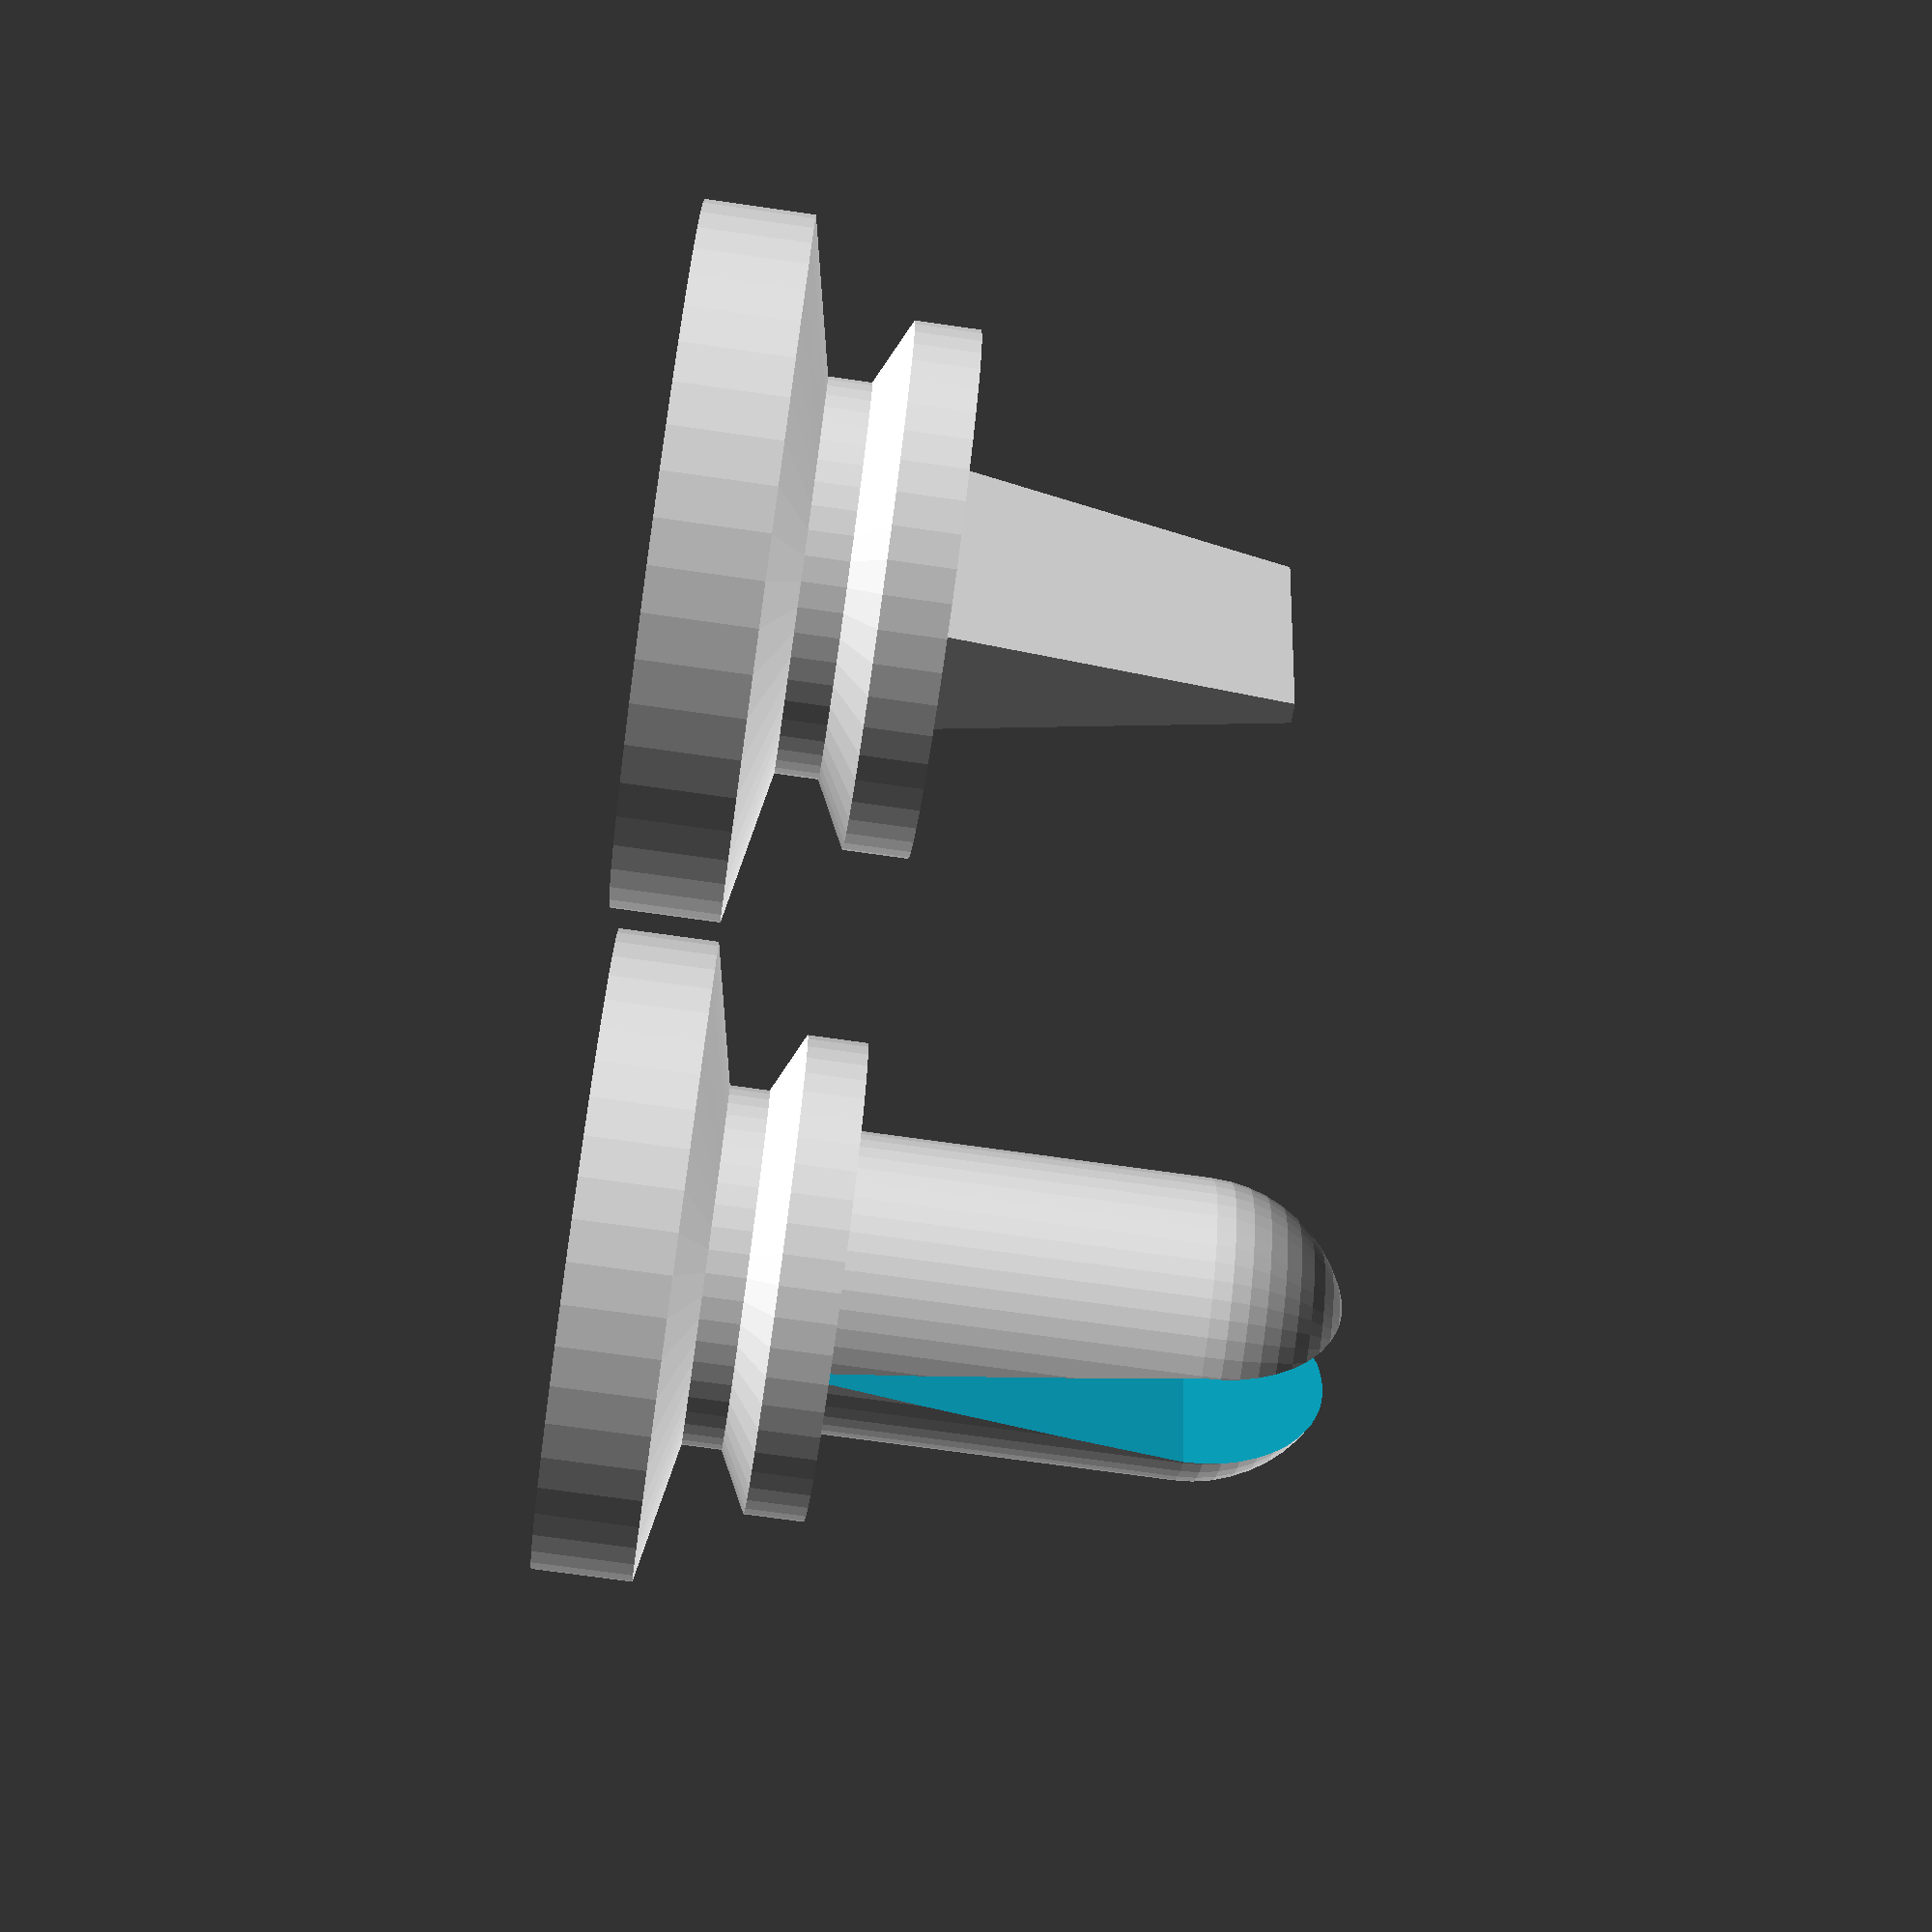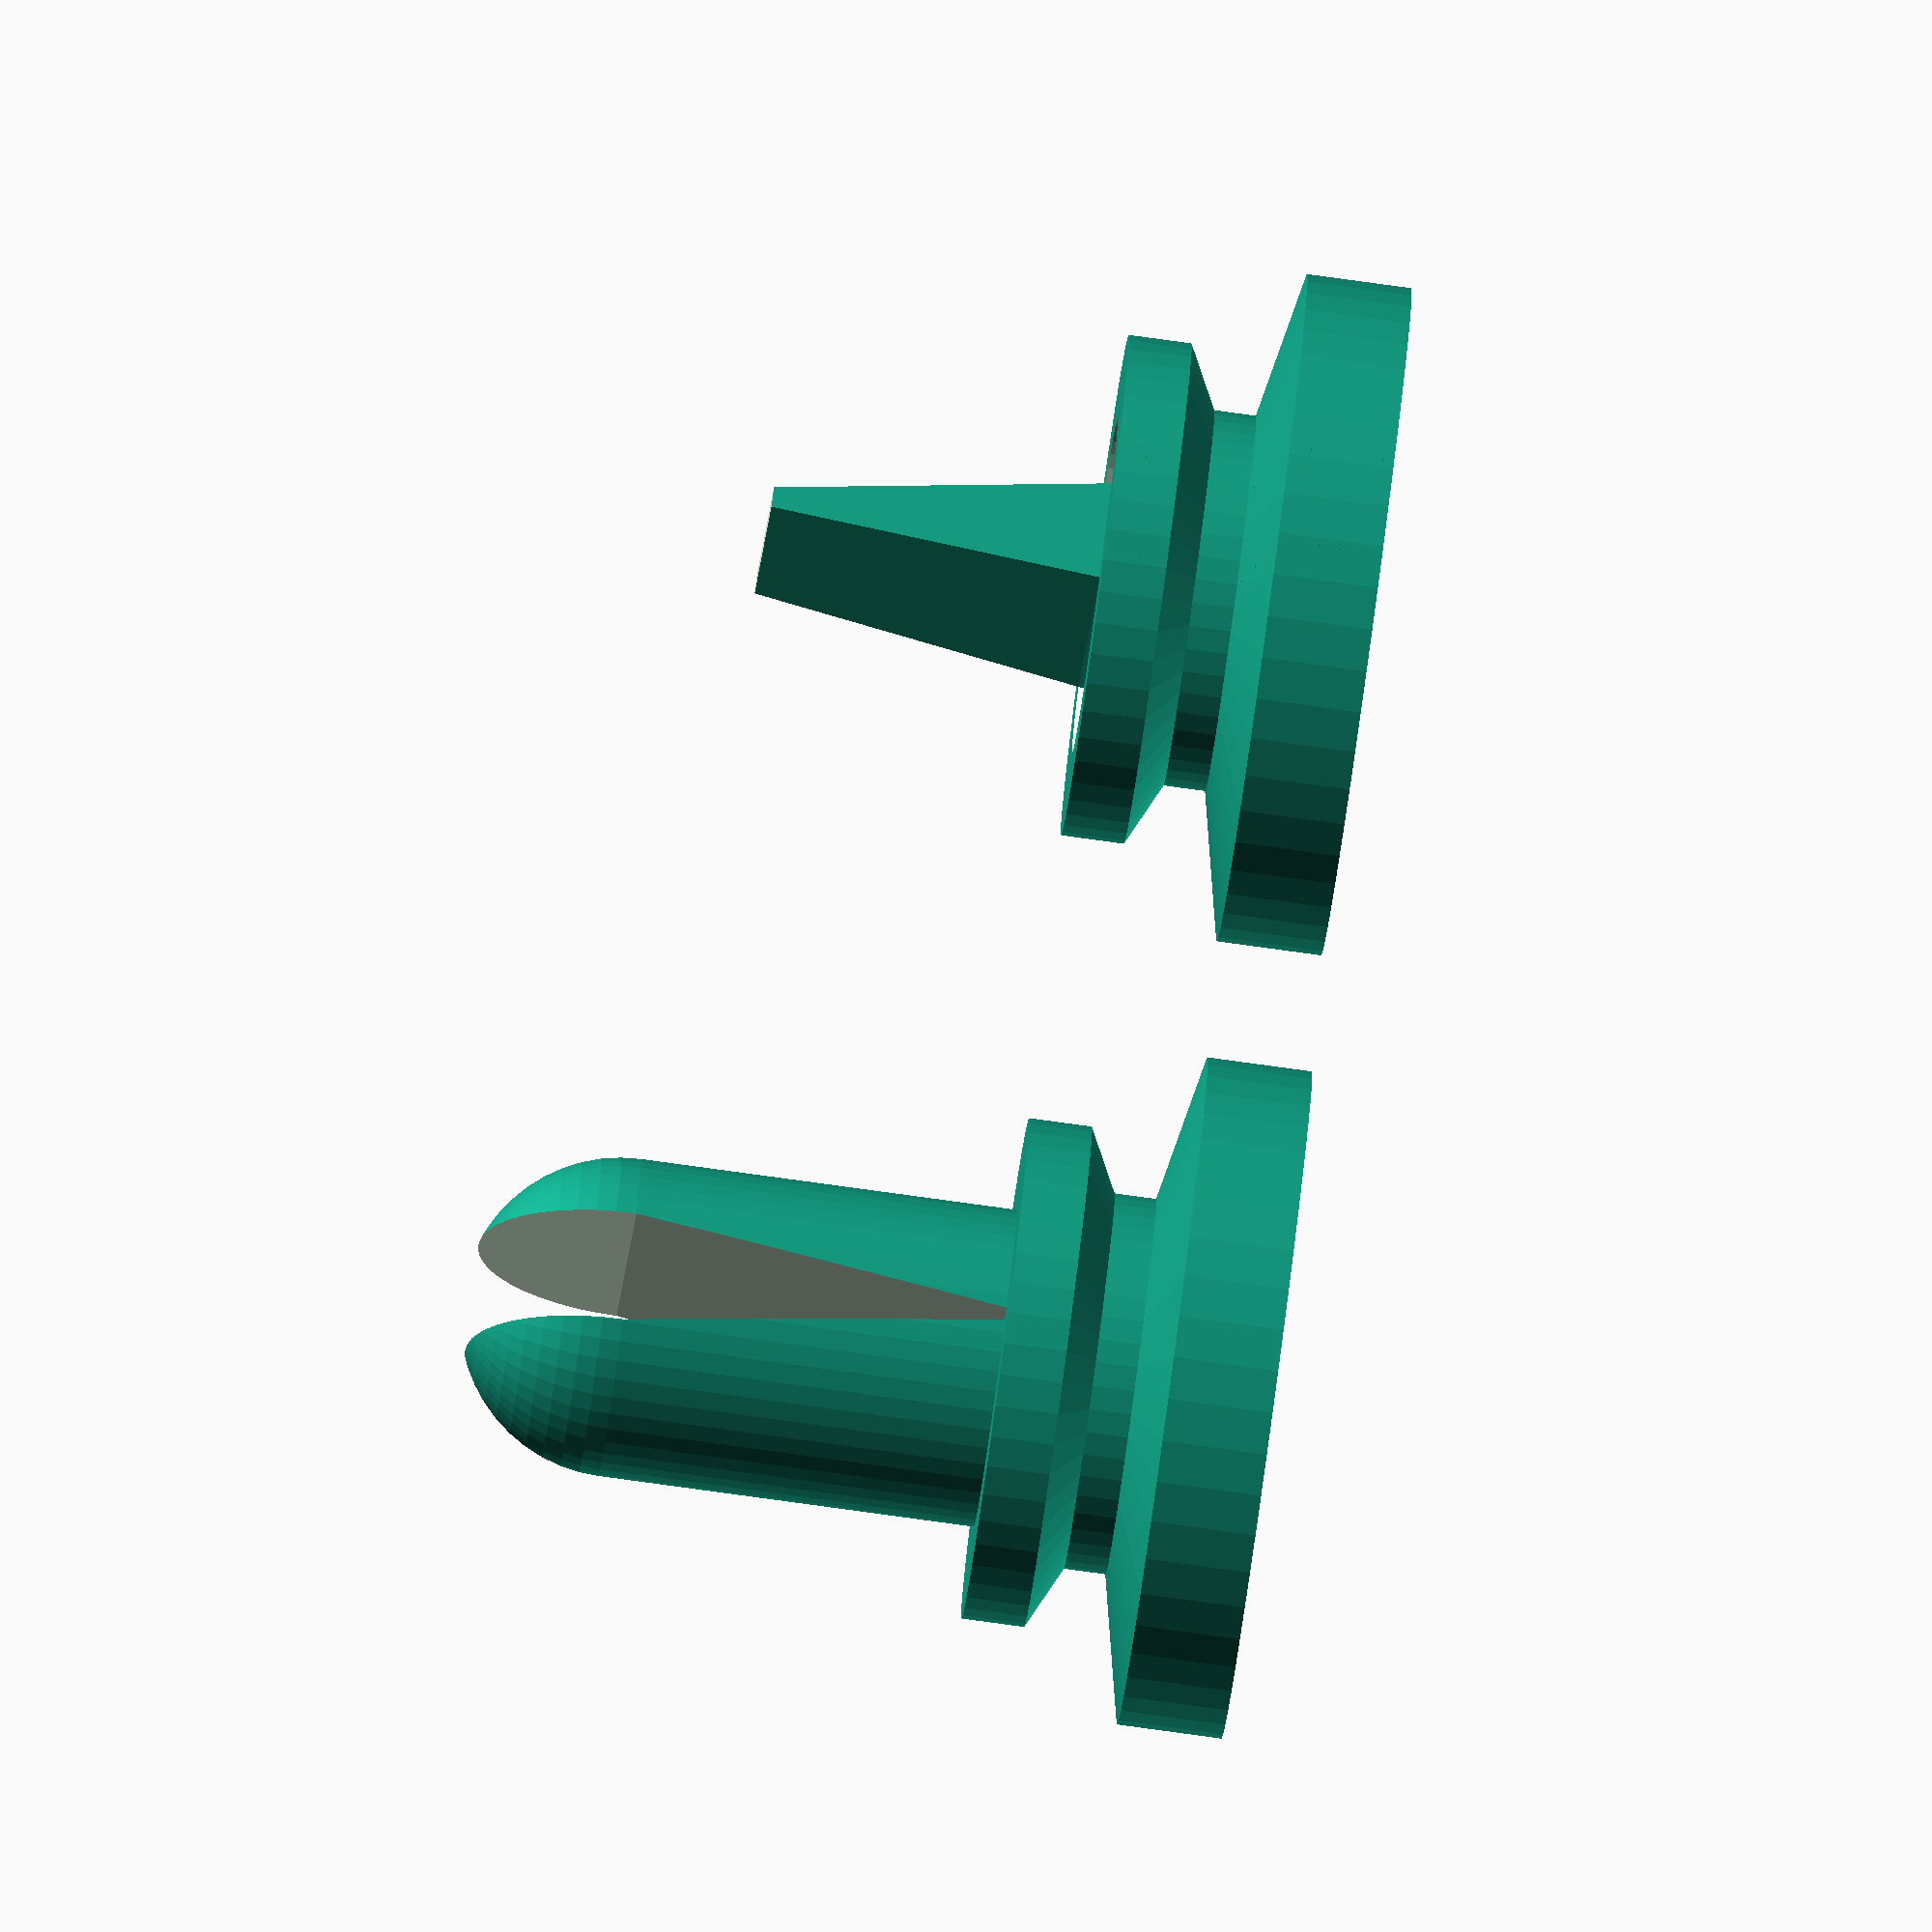
<openscad>
// Configuration
PIN = 1;
PEG = 2;
WHOLE = 0;

PARTNO = WHOLE; // part number
$fn=50; // Resolution

// Pin Info
handleRadius = 8;
handleDepth = 2.5;

// Hole Info
shaftLength = 10;
shaftRadius = 4;

shaftHiltRadius = 6;


// Tolerances
clearance = 0.2; // Clearance between mating parts
wedgeClearance = 0.15; // Clearance to use for the wedge


// Advanced Configuration
shaftEndProtrusion = 3;
wedgeWidth = 0.3; // Percentage of shaftRadius
wedgeTipWidth = 0.7; // Percentage of shaftRadius
wedgeTipMinimum = 0.45; // Minimum wedge tip with because it prints flat when it's thinner than the nozzle

// Calculations
cylH = shaftLength+shaftEndProtrusion-shaftRadius;
wedgeCutPosition = wedgeTipMinimum/(((wedgeWidth*2)*shaftRadius)/shaftLength);


module handle(mountRadius=shaftHiltRadius,mountDepth=handleDepth) {
    translate ([0,0,-handleDepth*2-mountDepth]) union() {
	cylinder(h=handleDepth,r=handleRadius);
	translate([0,0,handleDepth]) {
	    cylinder(h=handleDepth*0.3,r1=handleRadius,r2=mountRadius*0.75);
	}
	translate([0,0,handleDepth*1.3]) {
	    cylinder(h=handleDepth*0.4,r=mountRadius*0.75);
	}
	translate([0,0,handleDepth*1.70]){
	    cylinder(h=handleDepth*0.3,r1=mountRadius*0.75,r2=mountRadius);
	}
	translate([0,0,handleDepth*2]){
	    cylinder(h=mountDepth,r=mountRadius);
	}
    }
}


module wedge(cutSize=false) {
    add = cutSize ? wedgeClearance : 0;
    mult = cutSize ? 2 : 1;
    size = (shaftRadius-clearance)*mult;
    wedgePoints = [
      [ -size,  -shaftRadius*wedgeWidth-add,  0 ],  //0
      [ size,  -shaftRadius*wedgeWidth-add,  0 ],  //1
      [ size,  shaftRadius*wedgeWidth+add,  0 ],  //2
      [ -size,  shaftRadius*wedgeWidth+add,  0 ],  //3
      [ -shaftRadius*wedgeTipWidth*mult,  0,  shaftLength+add ],  //0
      [ shaftRadius*wedgeTipWidth*mult,  0,  shaftLength+add ]];  //3
      
    wedgeFaces = [
      [0,1,2,3],  // bottom
      [4,5,1,0],  // front
    
      [5,2,1],  // right
      [5,4,3,2],  // back
      [4,0,3]]; // left
    
    difference() {
	polyhedron( wedgePoints, wedgeFaces );
	if(!cutSize) {
	    translate([0,0,shaftLength*1.5-wedgeCutPosition-(cutSize?0:clearance)]) cube(size=[shaftRadius*2,shaftRadius*2,shaftLength],center=true);
	}
    }
}


module splay() {
    difference() {
	union() {
	    cylinder(h=cylH,r=shaftRadius-clearance);
	    translate([0,0,cylH]) sphere(shaftRadius-clearance);
	}
	translate([0,0,cylH]) {
	    rotate ([0,180,0]) wedge(true);
	    translate([0,0,shaftRadius/2*0.999]) cube([shaftRadius*4,(shaftRadius*wedgeWidth+wedgeClearance)*2,shaftRadius],center=true);
	}
    }
}

module pin(){
    difference() {
	union() {
	    wedge();
	    handle(mountDepth=1.5);
	}
	
	difference() {
	    union() {
		translate([0,0,-shaftEndProtrusion+shaftRadius+clearance]) sphere(shaftRadius+clearance);
		translate([0,0,-shaftEndProtrusion+shaftRadius+clearance]) cylinder(h=cylH,r=shaftRadius+clearance);
	    }
	    cube([shaftRadius*4,(shaftRadius*wedgeWidth)*2,cylH*2],center=true);
	}
    }
}

module peg() {
    union() {
	splay();
	handle(mountDepth=1.5);
    }
}


if (PARTNO == 1) pin();
if (PARTNO == 2) peg();

// optionally use 0 for whole object
if (PARTNO == 0) {
    translate( [0,-10,0] ) {
	pin();
    }

    translate( [0,10,0] ) {
	peg();
    }
}


</openscad>
<views>
elev=70.1 azim=75.0 roll=261.8 proj=p view=wireframe
elev=261.0 azim=60.7 roll=97.8 proj=o view=wireframe
</views>
